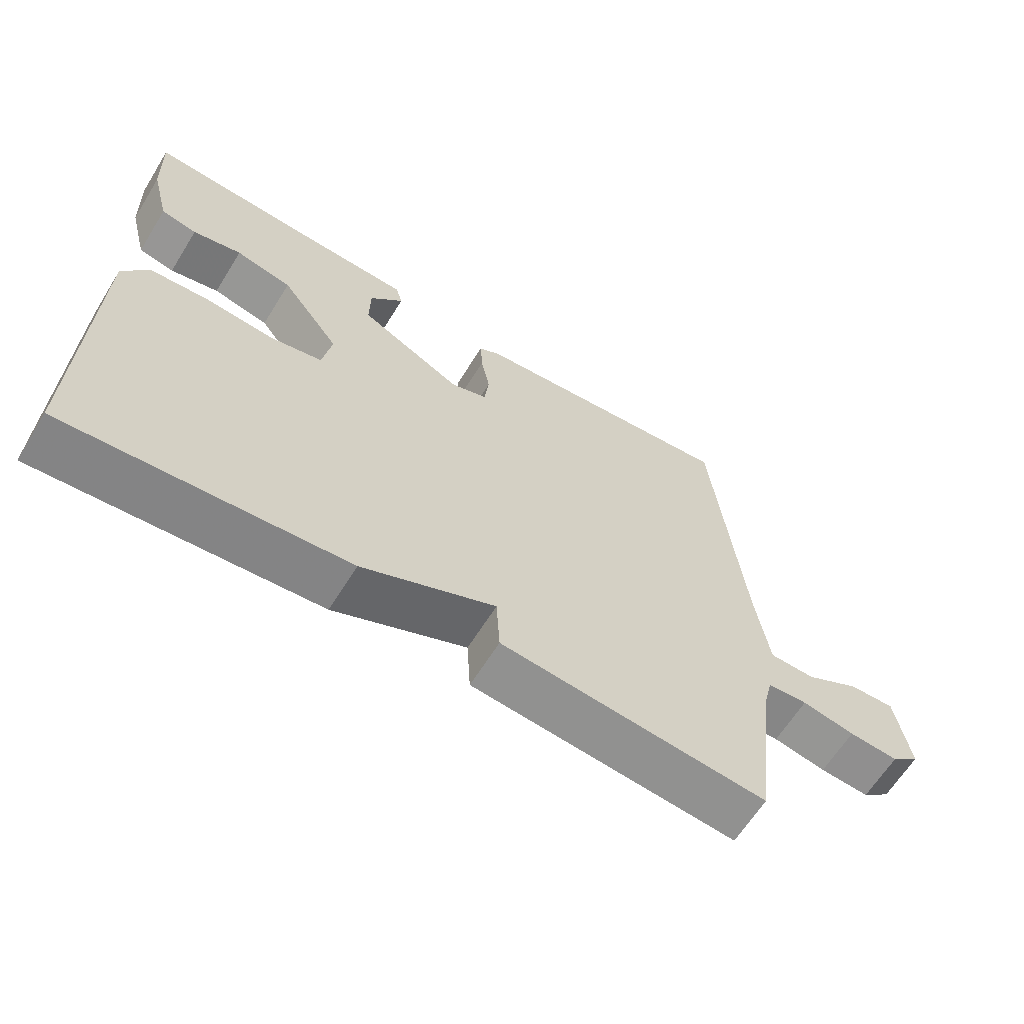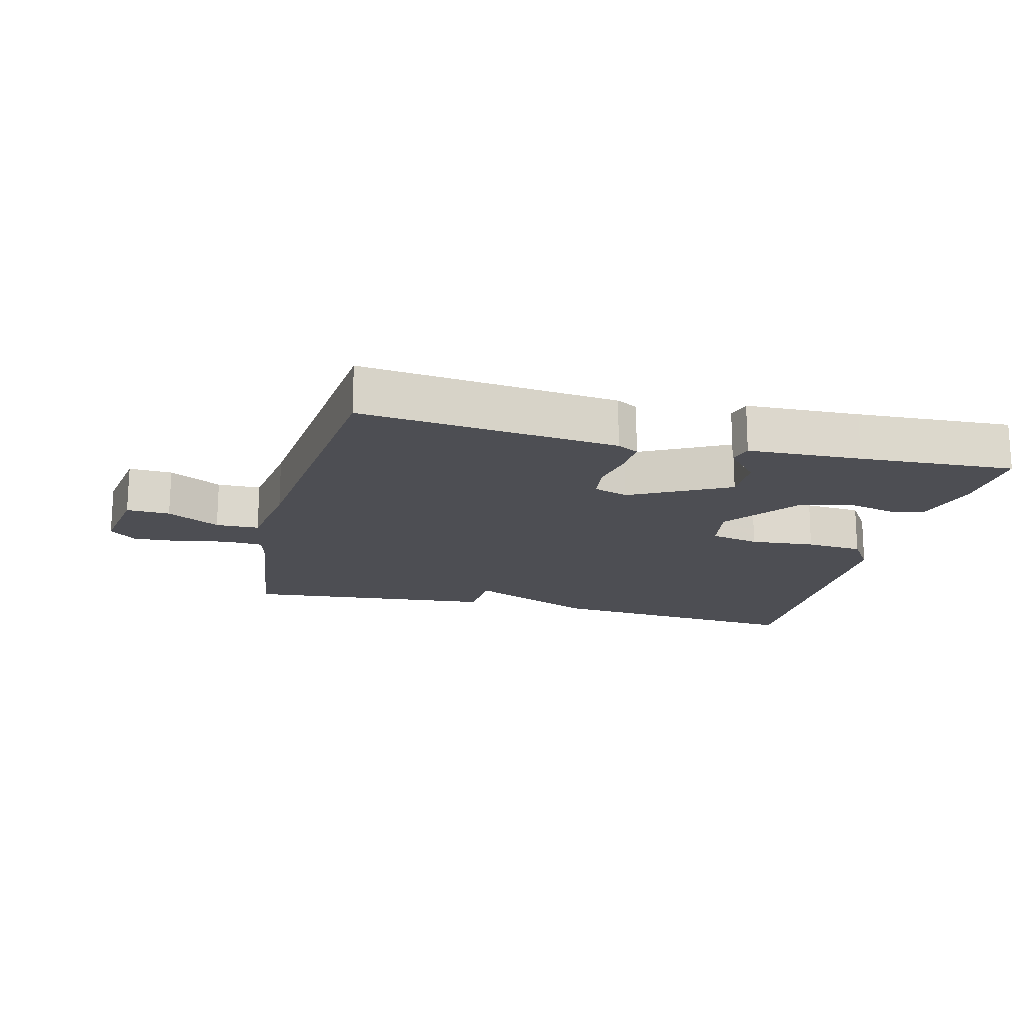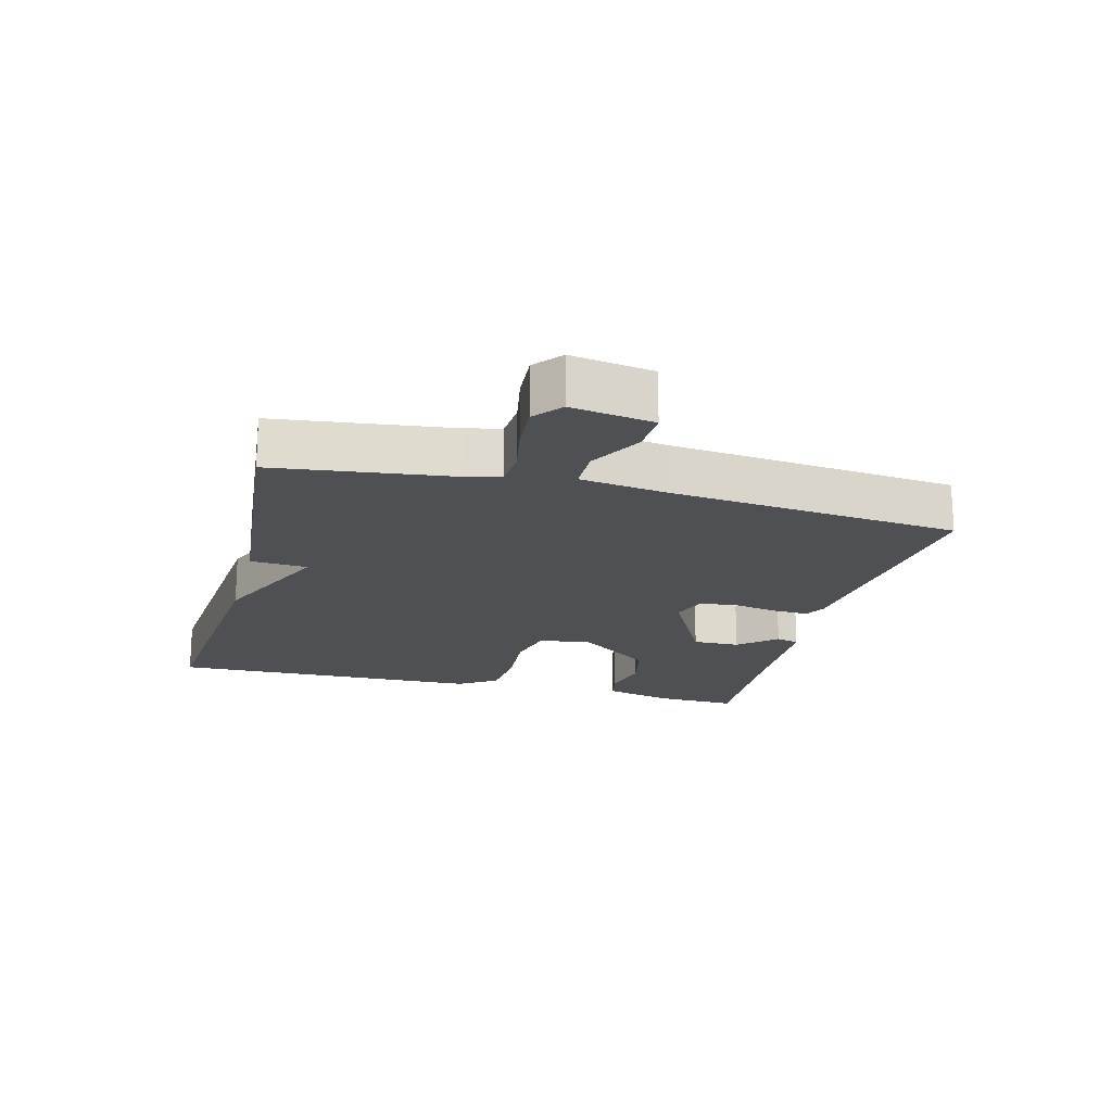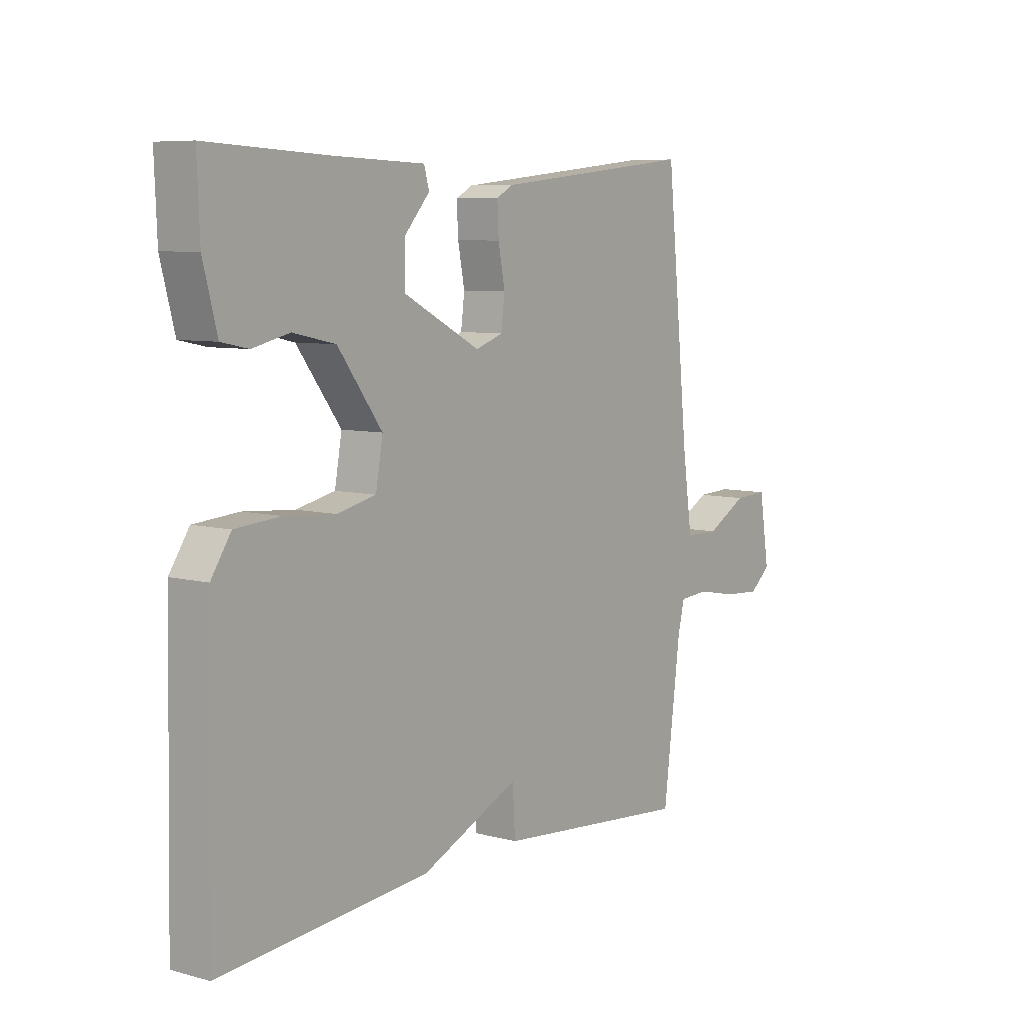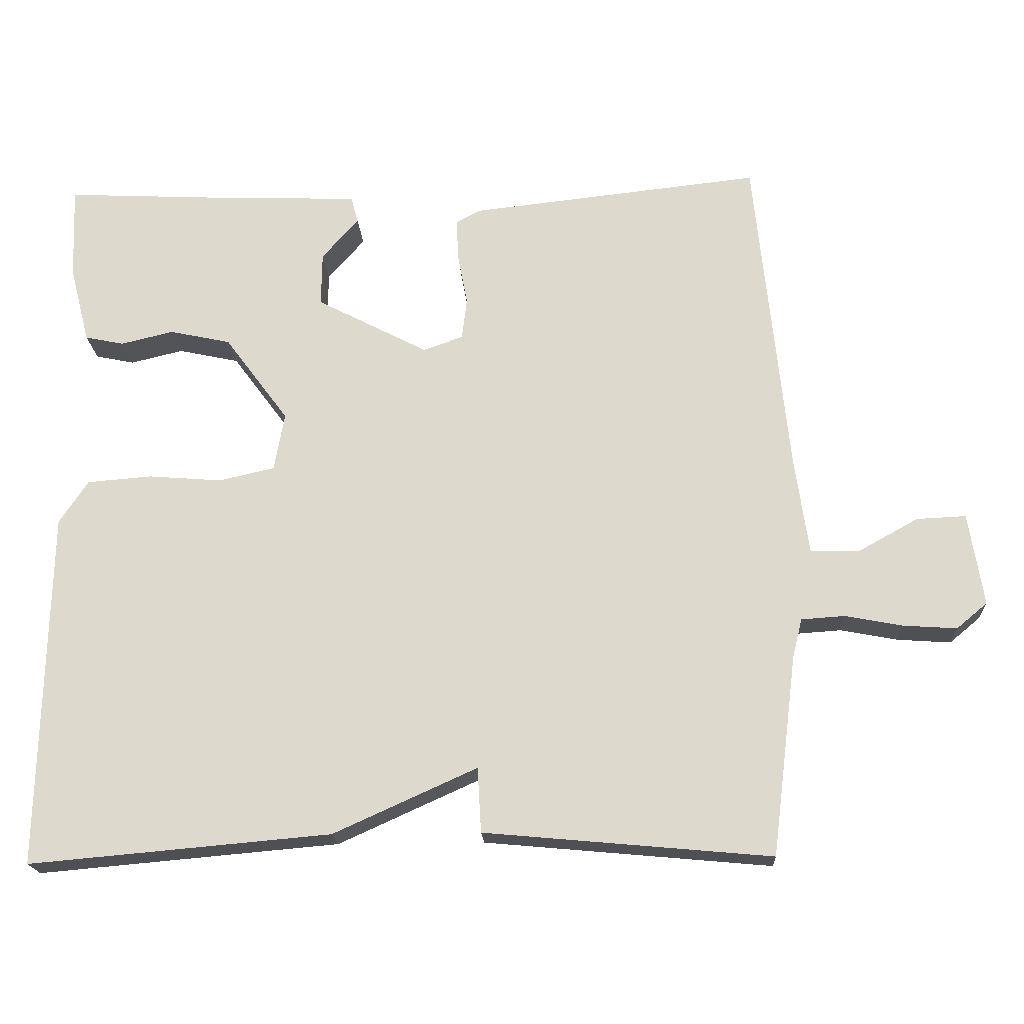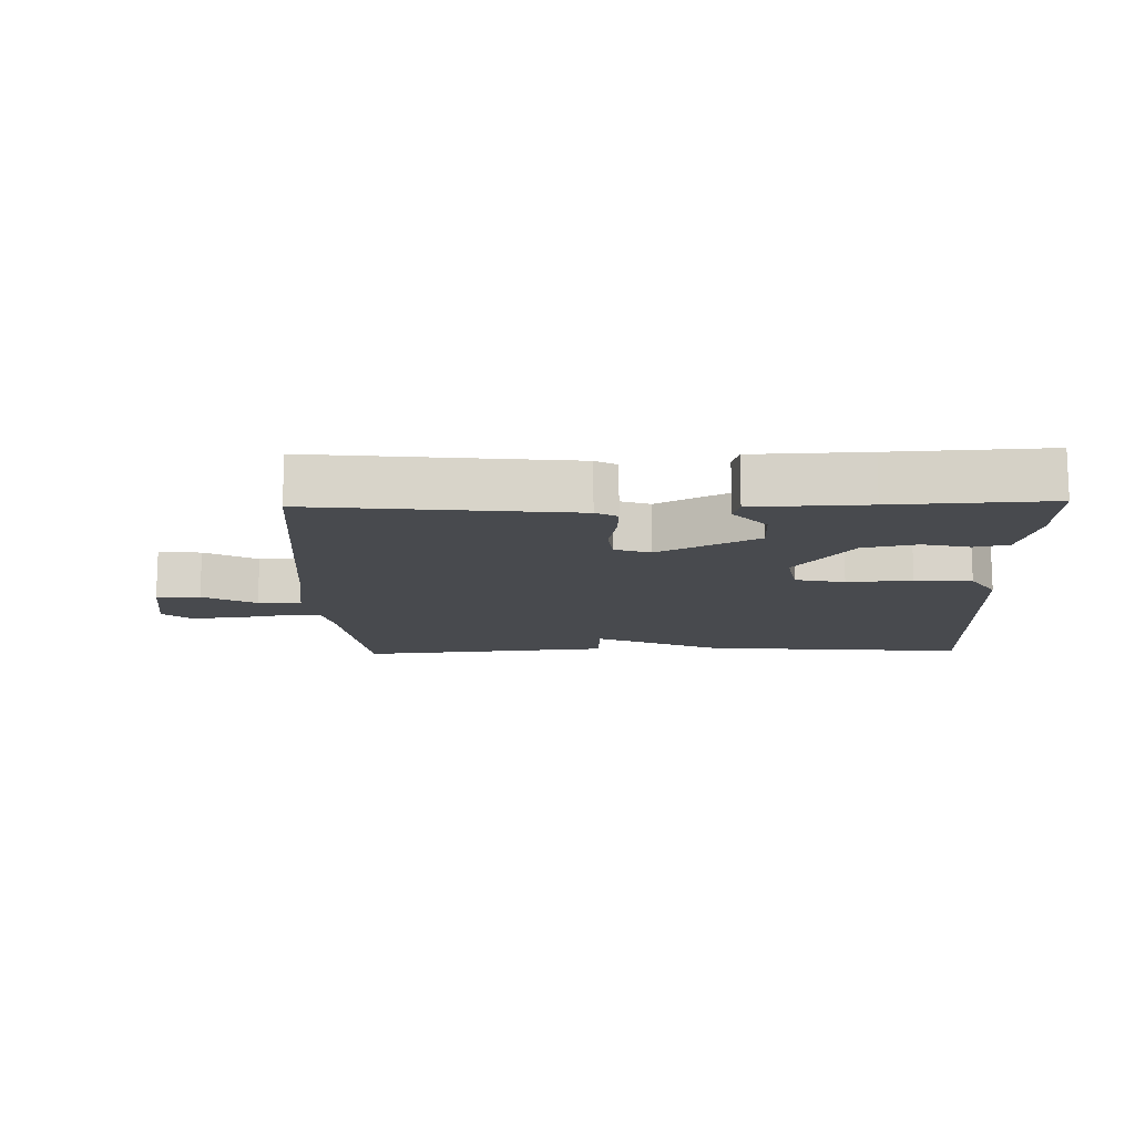
<metadata>
{"format":"obj","ext":"obj","renderer":"f3d","projection":"perspective","resolution":1024,"background":"white","views":[{"elev":-63.8,"azim":148.2,"up":"+Z"},{"elev":-17.4,"azim":-13.9,"up":"+Y"},{"elev":-18.9,"azim":-104.5,"up":"+Y"},{"elev":7.4,"azim":127.0,"up":"+Z"},{"elev":-19.2,"azim":-176.9,"up":"+Z"},{"elev":-13.2,"azim":1.6,"up":"+Y"}]}
</metadata>
<code>
v 0.5 0.07 0.5
v 0.495 0.07 0.373
v 0.468 0.07 0.268
v 0.415 0.07 0.257
v 0.343 0.07 0.274
v 0.26 0.07 0.256
v 0.173 0.07 0.139
v 0.187 0.07 0.06
v 0.263 0.07 0.043
v 0.363 0.07 0.051
v 0.451 0.07 0.044
v 0.49 0.07 -0.015
v 0.5 0.07 -0.5
v 0.09 0.07 -0.464
v -0.105 0.07 -0.376
v -0.11 0.07 -0.464
v -0.5 0.07 -0.5
v -0.534 0.07 -0.228
v -0.547 0.07 -0.175
v -0.606 0.07 -0.171
v -0.684 0.07 -0.186
v -0.757 0.07 -0.191
v -0.799 0.07 -0.156
v -0.779 0.07 -0.03
v -0.712 0.07 -0.033
v -0.631 0.07 -0.078
v -0.564 0.07 -0.077
v -0.545 0.07 0.057
v -0.5 0.07 0.5
v -0.103 0.07 0.457
v -0.07 0.07 0.439
v -0.073 0.07 0.382
v -0.086 0.07 0.313
v -0.079 0.07 0.256
v -0.025 0.07 0.237
v 0.127 0.07 0.316
v 0.126 0.07 0.389
v 0.076 0.07 0.446
v 0.086 0.07 0.482
v 0.261 0.07 0.488
v 0.5 0 0.5
v 0.495 0 0.373
v 0.468 0 0.268
v 0.415 0 0.257
v 0.343 0 0.274
v 0.26 0 0.256
v 0.173 0 0.139
v 0.187 0 0.06
v 0.263 0 0.043
v 0.363 0 0.051
v 0.451 0 0.044
v 0.49 0 -0.015
v 0.5 0 -0.5
v 0.09 0 -0.464
v -0.105 0 -0.376
v -0.11 0 -0.464
v -0.5 0 -0.5
v -0.534 0 -0.228
v -0.547 0 -0.175
v -0.606 0 -0.171
v -0.684 0 -0.186
v -0.757 0 -0.191
v -0.799 0 -0.156
v -0.779 0 -0.03
v -0.712 0 -0.033
v -0.631 0 -0.078
v -0.564 0 -0.077
v -0.545 0 0.057
v -0.5 0 0.5
v -0.103 0 0.457
v -0.07 0 0.439
v -0.073 0 0.382
v -0.086 0 0.313
v -0.079 0 0.256
v -0.025 0 0.237
v 0.127 0 0.316
v 0.126 0 0.389
v 0.076 0 0.446
v 0.086 0 0.482
v 0.261 0 0.488
f 37 38 39 40
f 1 2 3
f 40 1 3
f 37 40 3
f 36 37 3
f 31 32 33
f 30 31 33
f 29 30 33
f 28 29 33
f 27 28 33 34
f 24 25 26
f 23 24 26
f 22 23 26
f 21 22 26
f 20 21 26
f 19 20 26 27
f 27 34 35
f 19 27 35
f 18 19 35
f 15 16 17 18
f 13 14 15
f 12 13 15
f 11 12 15
f 10 11 15
f 9 10 15
f 8 9 15 18
f 3 4 5
f 36 3 5
f 36 5 6
f 18 35 36
f 8 18 36
f 7 8 36
f 6 7 36
f 80 79 78 77
f 43 42 41
f 43 41 80
f 43 80 77
f 43 77 76
f 73 72 71
f 73 71 70
f 73 70 69
f 73 69 68
f 74 73 68 67
f 66 65 64
f 66 64 63
f 66 63 62
f 66 62 61
f 66 61 60
f 67 66 60 59
f 75 74 67
f 75 67 59
f 75 59 58
f 58 57 56 55
f 55 54 53
f 55 53 52
f 55 52 51
f 55 51 50
f 55 50 49
f 58 55 49 48
f 45 44 43
f 45 43 76
f 46 45 76
f 76 75 58
f 76 58 48
f 76 48 47
f 76 47 46
f 1 41 42 2
f 2 42 43 3
f 3 43 44 4
f 4 44 45 5
f 5 45 46 6
f 6 46 47 7
f 7 47 48 8
f 8 48 49 9
f 9 49 50 10
f 10 50 51 11
f 11 51 52 12
f 12 52 53 13
f 13 53 54 14
f 14 54 55 15
f 15 55 56 16
f 16 56 57 17
f 17 57 58 18
f 18 58 59 19
f 19 59 60 20
f 20 60 61 21
f 21 61 62 22
f 22 62 63 23
f 23 63 64 24
f 24 64 65 25
f 25 65 66 26
f 26 66 67 27
f 27 67 68 28
f 28 68 69 29
f 29 69 70 30
f 30 70 71 31
f 31 71 72 32
f 32 72 73 33
f 33 73 74 34
f 34 74 75 35
f 35 75 76 36
f 36 76 77 37
f 37 77 78 38
f 38 78 79 39
f 39 79 80 40
f 40 80 41 1

</code>
